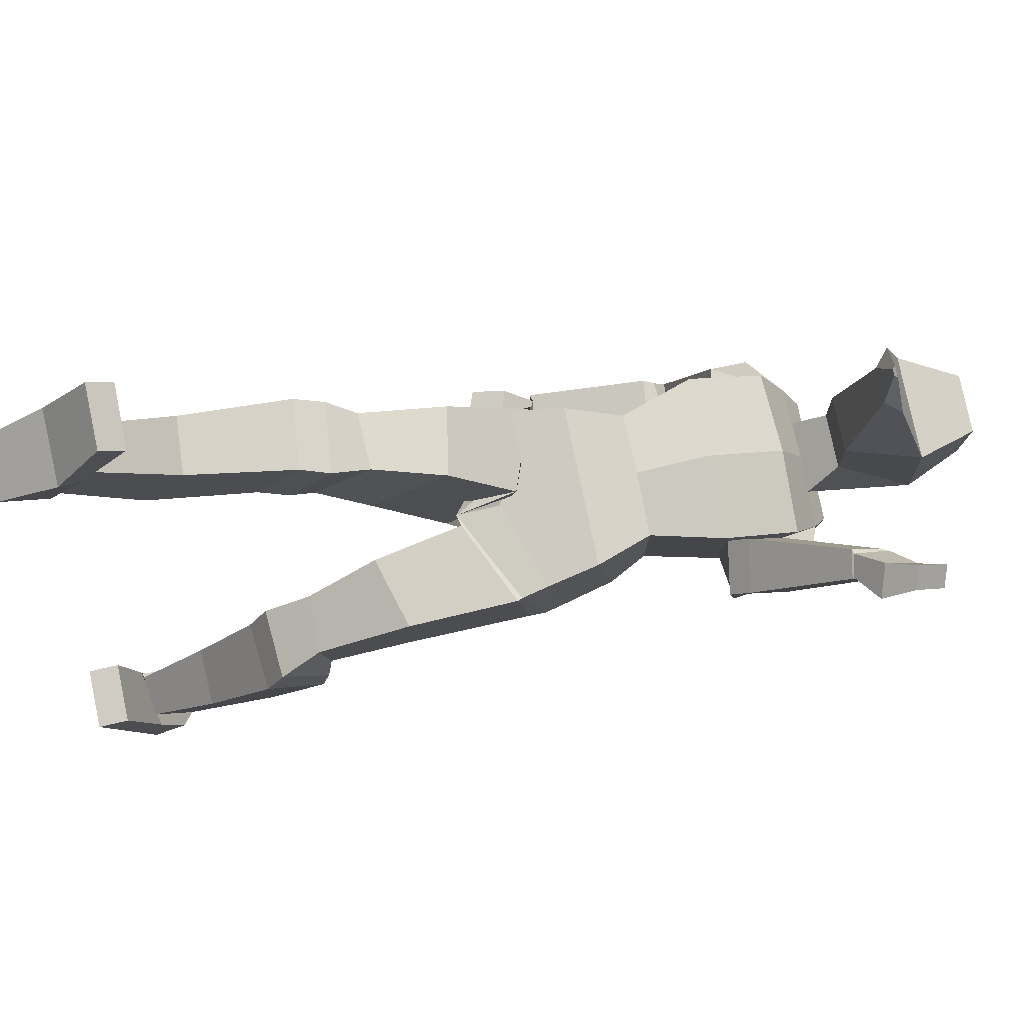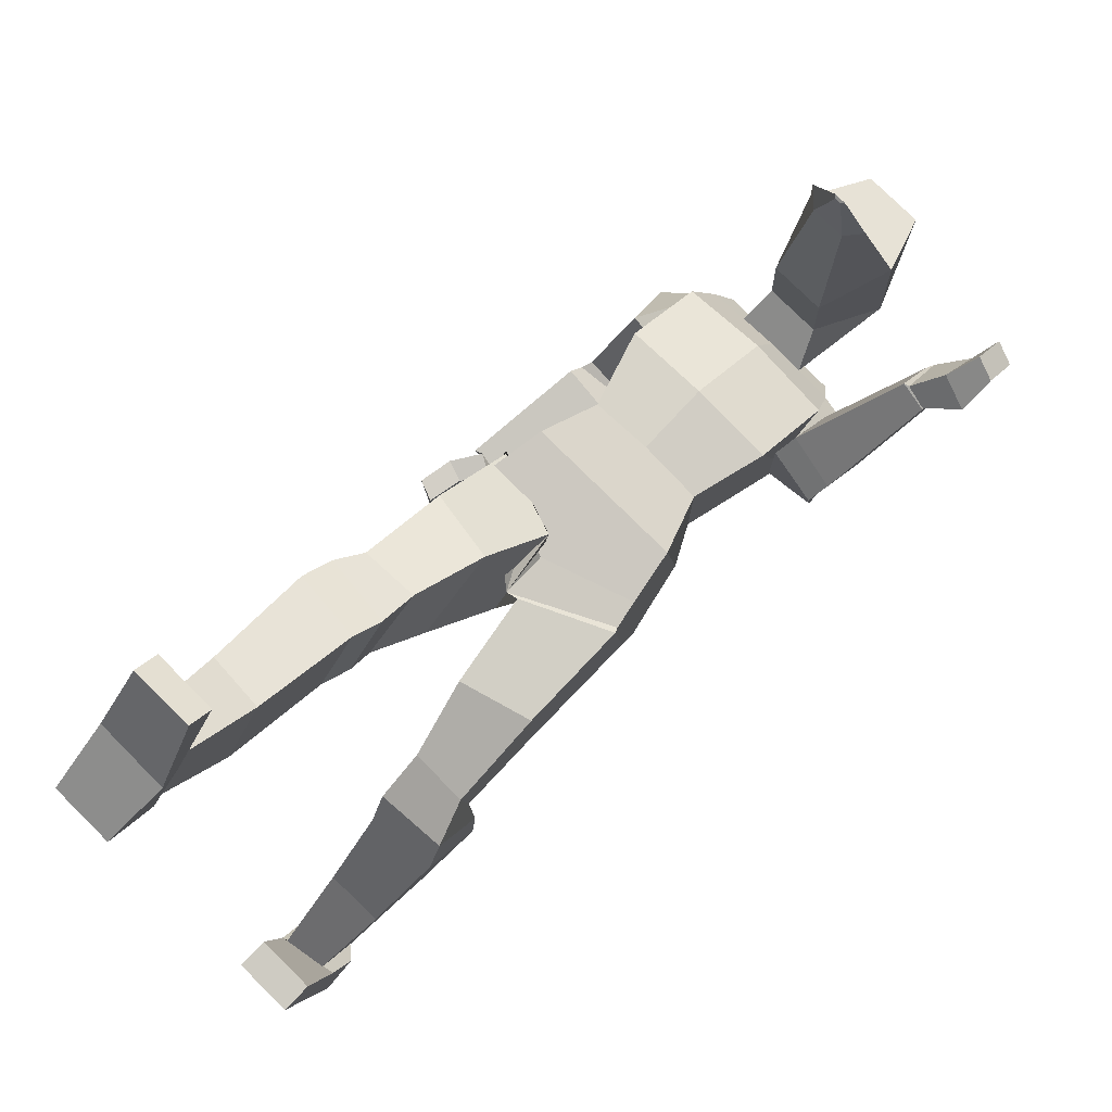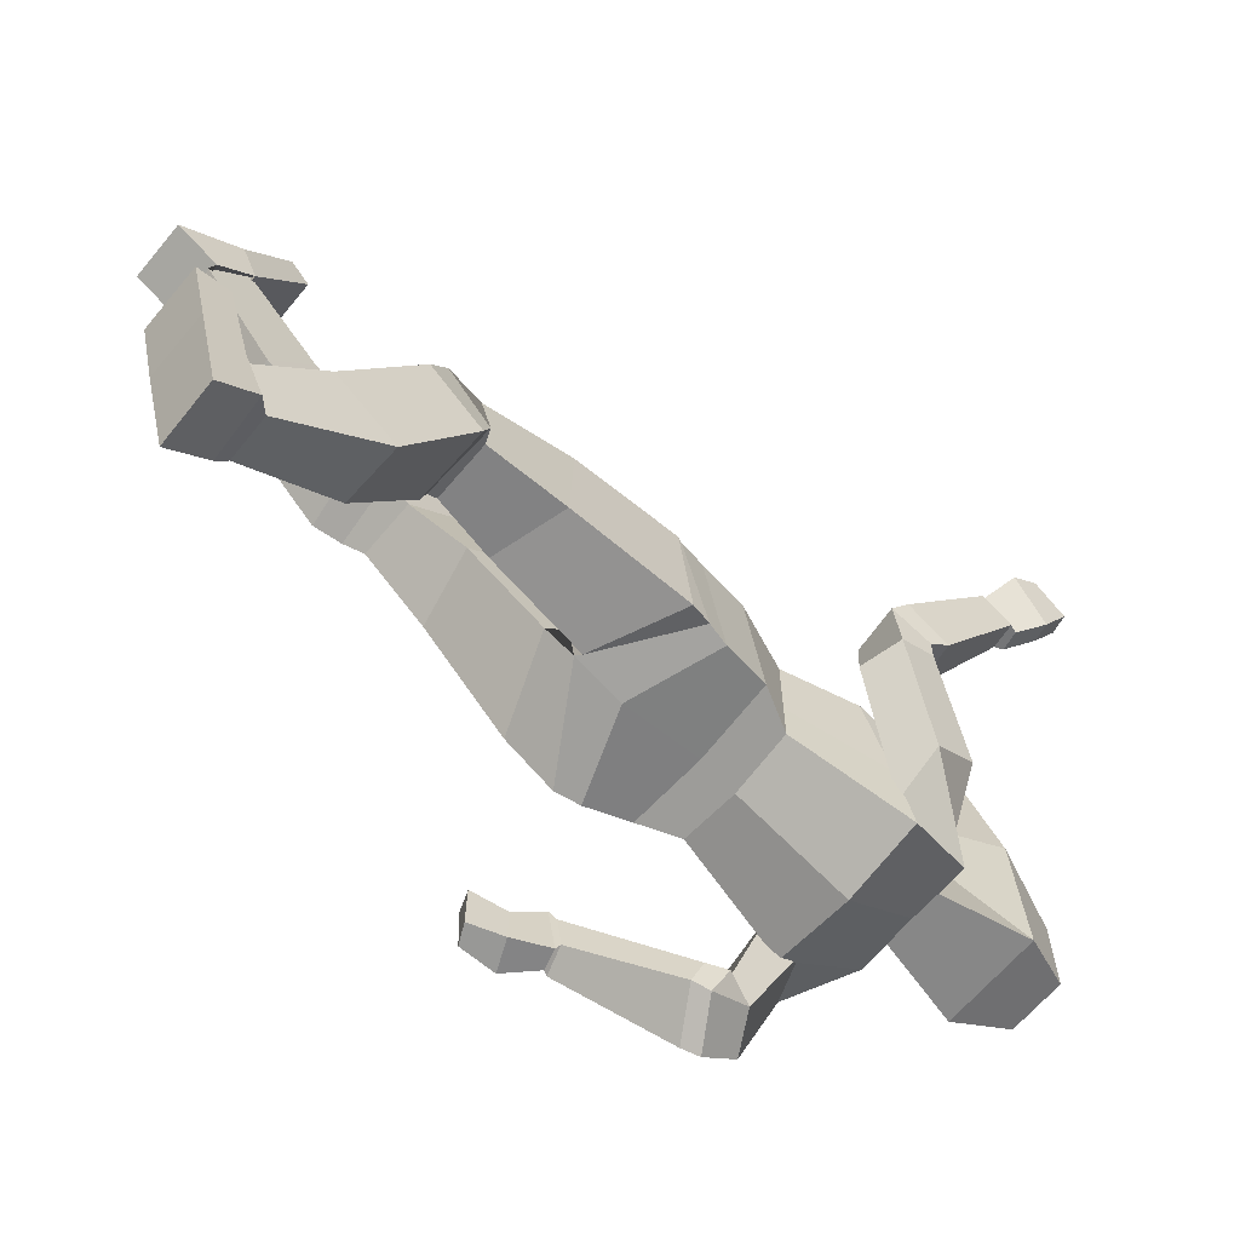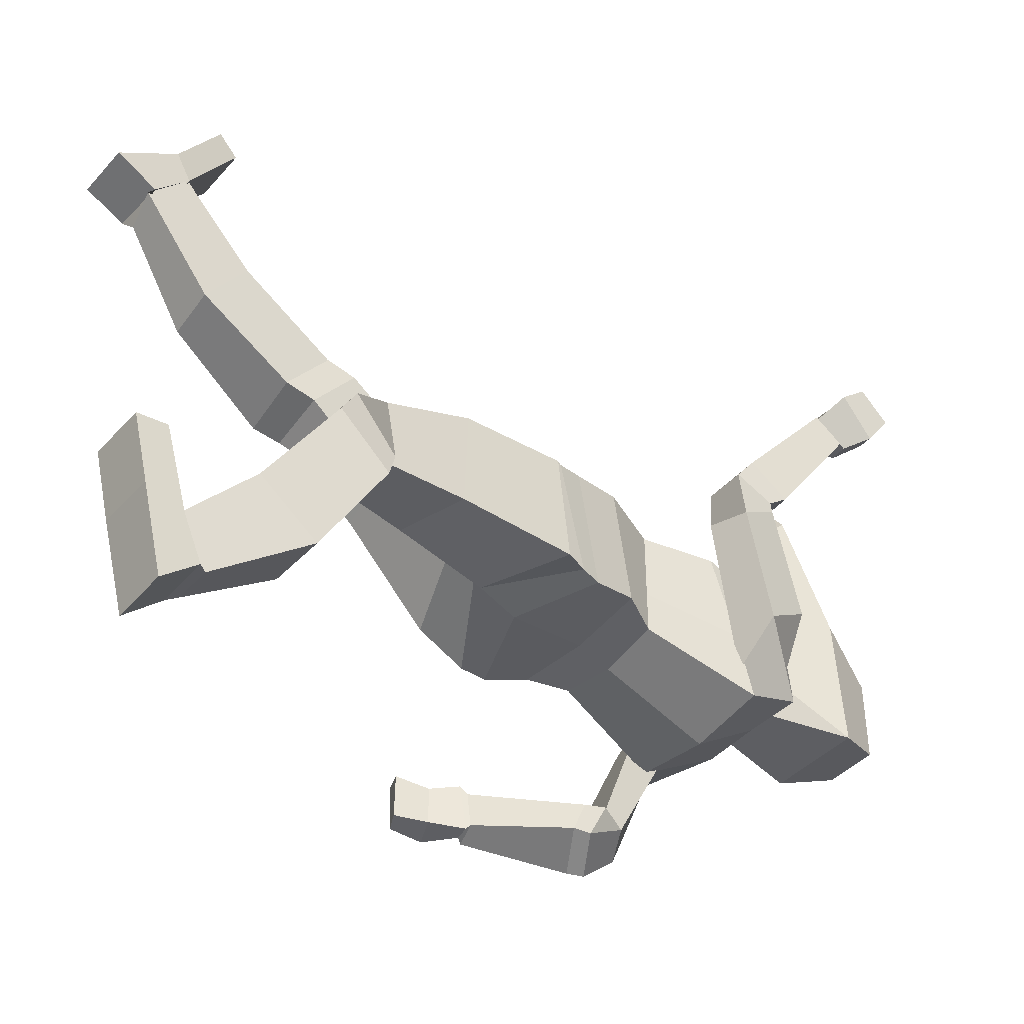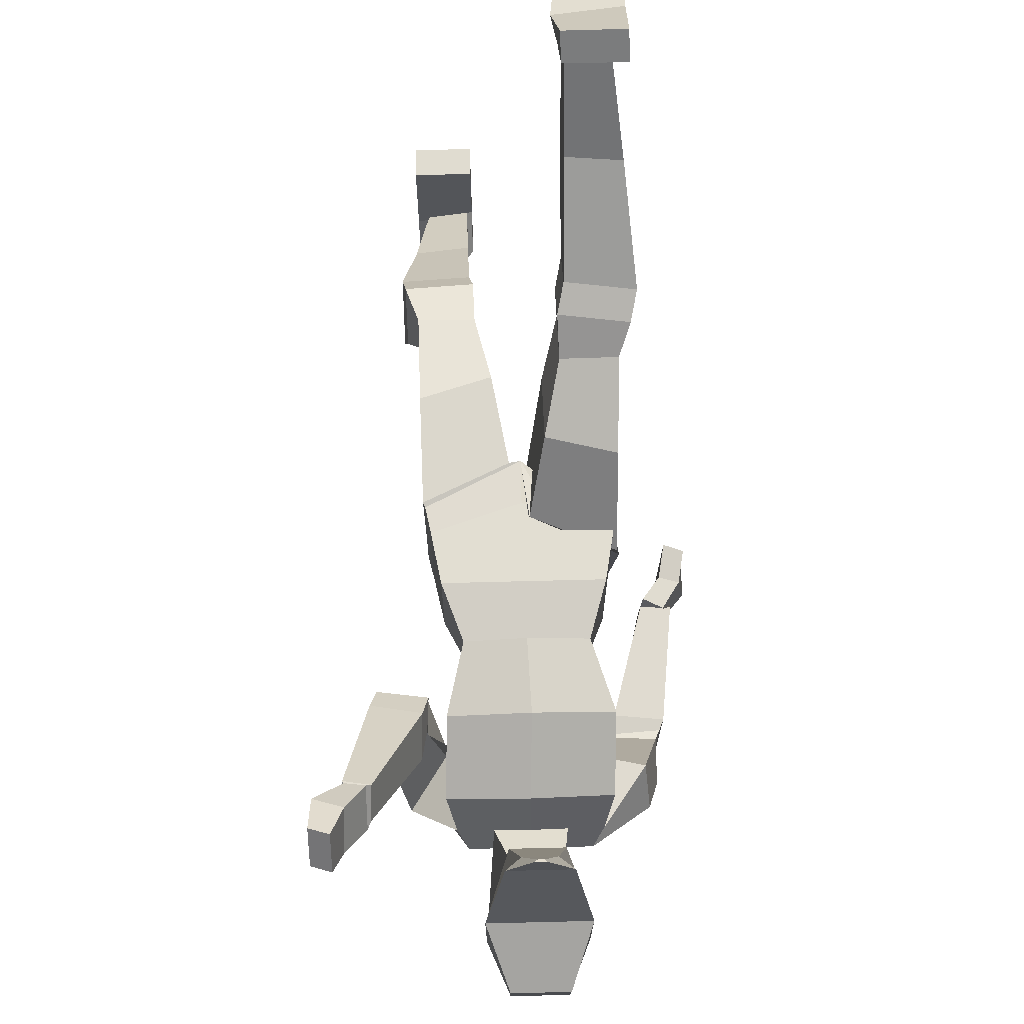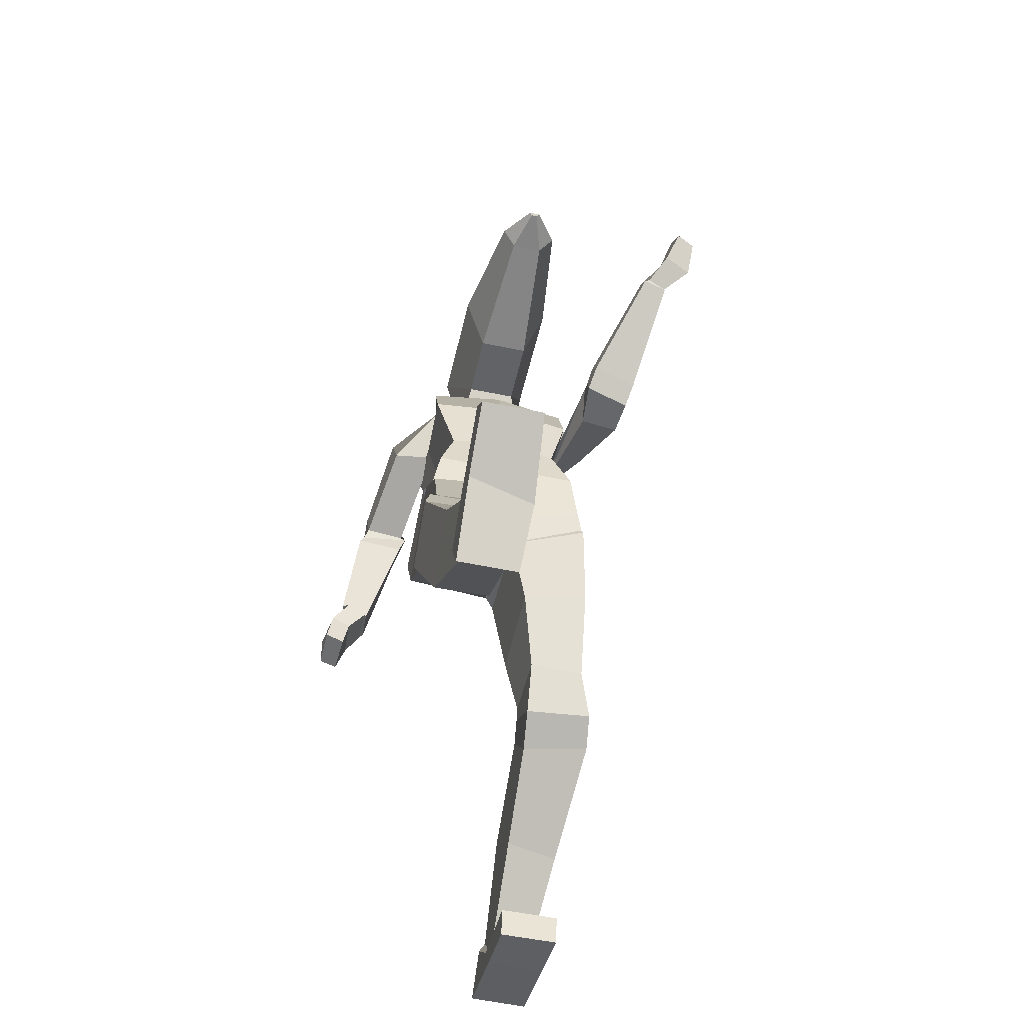
<metadata>
{"format":"obj","ext":"obj","renderer":"f3d","projection":"perspective","resolution":1024,"background":"white","views":[{"elev":78.8,"azim":78.2,"up":"+Z"},{"elev":78.1,"azim":44.7,"up":"+Z"},{"elev":-64.7,"azim":50.0,"up":"+Z"},{"elev":-41.7,"azim":51.9,"up":"+Z"},{"elev":77.0,"azim":178.6,"up":"+Z"},{"elev":-53.4,"azim":-12.5,"up":"+Y"}]}
</metadata>
<code>
o hand_Cube.015
v 0.2565 1.759 0.6395
v 0.1967 1.675 0.5516
v 0.2565 1.695 0.6967
v 0.1967 1.598 0.6038
v 0.2982 1.745 0.6248
v 0.2384 1.665 0.5431
v 0.2982 1.682 0.682
v 0.2384 1.591 0.5861
v 0.2386 1.72 0.5826
v 0.2332 1.643 0.6547
v 0.2949 1.624 0.6329
v 0.2803 1.707 0.567
v -0.1782 1.69 0.2638
v -0.1815 1.968 0.2109
v -0.1782 1.697 0.106
v -0.1815 1.968 0.0278
v -0.06454 1.69 0.2638
v -0.06127 1.968 0.2109
v -0.06454 1.697 0.106
v -0.06127 1.968 0.0278
v -0.2277 1.836 0.2868
v -0.2277 1.855 -0.00442
v -0.01505 1.855 -0.00442
v -0.01505 1.836 0.2868
v -0.05597 1.759 0.5773
v -0.08642 1.732 0.5543
v -0.1564 1.732 0.5543
v -0.1868 1.759 0.5773
v -0.1092 1.75 0.6504
v -0.1149 1.745 0.6461
v -0.1279 1.745 0.6461
v -0.1336 1.75 0.6504
v -0.188 0.7371 0.4276
v -0.1229 1.017 0.2447
v -0.188 0.6155 0.3214
v -0.1214 0.8669 0.06418
v -0.3076 0.7329 0.4174
v -0.3009 1.079 0.1902
v -0.3076 0.615 0.3183
v -0.2994 0.9291 0.01027
v -0.1555 0.8844 0.3778
v -0.1555 0.7218 0.2367
v -0.304 0.7481 0.2027
v -0.3032 0.9114 0.3429
v -0.2054 0.2253 0.8137
v -0.1989 0.6017 0.5029
v -0.2056 0.1447 0.7112
v -0.1989 0.5077 0.3804
v -0.294 0.2457 0.7997
v -0.3444 0.6155 0.4873
v -0.294 0.1648 0.6959
v -0.3443 0.5236 0.3699
v -0.2023 0.392 0.638
v -0.1998 0.2995 0.5035
v -0.3153 0.3074 0.4946
v -0.3192 0.3998 0.6321
v -0.1853 0.6604 0.4766
v -0.1853 0.567 0.3558
v -0.3309 0.6759 0.4652
v -0.3309 0.58 0.3508
v -0.1917 0.2863 0.9893
v -0.1932 0.3303 0.945
v -0.1925 0.06051 0.7631
v -0.1908 0.1524 0.7126
v -0.3172 0.2857 0.9895
v -0.3188 0.3314 0.9457
v -0.3184 0.06078 0.7635
v -0.3188 0.1499 0.7195
v -0.1789 0.1865 0.8381
v -0.1925 0.2274 0.7951
v -0.3184 0.1889 0.8759
v -0.3188 0.2272 0.7973
v -0.3056 1.085 0.1822
v -0.2749 1.149 0.2405
v -0.3037 1.038 -0.03363
v -0.2749 1.186 -0.009099
v 0.09043 0.9846 0.2139
v 0.05978 1.149 0.2405
v 0.09228 1.037 -0.03412
v 0.05978 1.186 -0.009083
v -0.1057 0.9181 0.003712
v -0.1076 1.19 -0.02227
v -0.1076 0.8875 0.2018
v -0.1076 1.149 0.2405
v -0.2948 1.04 0.223
v -0.2885 1.086 -0.04938
v 0.08134 1.082 -0.03711
v 0.0796 1.04 0.2229
v -0.1076 0.9794 0.2132
v -0.1076 1.021 -0.03407
v -0.3723 1.11 -0.2763
v -0.3035 1.36 -0.2319
v -0.3691 1.117 -0.3495
v -0.315 1.338 -0.2914
v -0.4375 1.114 -0.2603
v -0.4109 1.371 -0.2317
v -0.4231 1.132 -0.3603
v -0.4024 1.388 -0.3361
v -0.2888 1.402 -0.2288
v -0.3091 1.377 -0.2915
v -0.3963 1.428 -0.3305
v -0.4015 1.394 -0.2375
v -0.3007 1.409 -0.2302
v -0.2641 1.48 0.004289
v -0.3149 1.465 -0.2438
v -0.2667 1.543 -0.06299
v -0.3917 1.415 -0.2256
v -0.356 1.497 -0.0201
v -0.3941 1.507 -0.2644
v -0.3637 1.581 -0.05527
v -0.2398 1.266 0.2182
v -0.2825 1.576 0.1426
v -0.2398 1.266 -0.02142
v -0.24 1.664 -0.01758
v 0.01734 1.266 0.2182
v 0.06 1.576 0.1426
v 0.01734 1.266 -0.02142
v 0.01773 1.663 -0.01832
v -0.2874 1.417 0.221
v -0.2825 1.507 -0.1003
v 0.06 1.507 -0.1005
v 0.05427 1.417 0.214
v -0.1112 1.266 -0.04421
v -0.1113 1.662 -0.01644
v -0.1112 1.266 0.2437
v -0.1111 1.581 0.1632
v -0.1172 1.417 0.2375
v -0.1111 1.509 -0.1224
v -0.2398 1.266 0.07028
v -0.263 1.63 0.0437
v 0.01734 1.266 0.07029
v 0.04063 1.63 0.04283
v 0.05894 1.472 0.0365
v -0.2762 1.482 0.02266
v -0.1111 1.633 0.0516
v 0.1898 1.659 0.5525
v 0.1012 1.521 0.3463
v 0.1863 1.597 0.5994
v 0.09644 1.438 0.4076
v 0.2446 1.648 0.5434
v 0.2042 1.502 0.3278
v 0.2411 1.587 0.5901
v 0.1995 1.418 0.389
v 0.09016 1.466 0.3384
v 0.08544 1.402 0.365
v 0.1885 1.384 0.3438
v 0.1932 1.467 0.3052
v 0.08844 1.468 0.3163
v 0.0487 1.461 0.05962
v 0.09201 1.388 0.2699
v 0.04955 1.481 -0.04069
v 0.181 1.483 0.2981
v 0.1316 1.594 0.1099
v 0.1846 1.403 0.2513
v 0.1353 1.507 0.05856
v -0.01848 0.5557 0.1207
v -0.08363 0.8926 0.2063
v -0.01848 0.5684 -0.03238
v -0.08363 0.9187 -0.02611
v 0.1011 0.5532 0.1202
v 0.09467 0.9743 0.2155
v 0.1011 0.5686 -0.0321
v 0.09467 1.001 -0.01691
v -0.05106 0.7049 0.1982
v -0.05106 0.6984 -0.01769
v 0.09789 0.7395 -0.01915
v 0.09789 0.7472 0.1964
v -0.002046 0.1271 -0.3921
v -0.007598 0.414 -0.01503
v -0.000868 0.2146 -0.4658
v -0.007597 0.5313 -0.1121
v 0.08628 0.1316 -0.3914
v 0.1379 0.4272 0.003117
v 0.08746 0.212 -0.4698
v 0.1379 0.539 -0.09522
v -0.004233 0.2833 -0.1936
v -0.004233 0.4056 -0.3234
v 0.1127 0.4116 -0.3157
v 0.1127 0.2845 -0.2224
v -0.01622 0.4566 0.06443
v -0.01622 0.547 -0.04992
v 0.1293 0.4661 0.07073
v 0.1293 0.5571 -0.03735
v -0.01326 0.03234 -0.2239
v -0.01326 0.09673 -0.2156
v -0.01326 0.1161 -0.5475
v -0.01326 0.196 -0.4724
v 0.1123 0.03234 -0.2239
v 0.1123 0.09673 -0.2156
v 0.1123 0.1135 -0.5467
v 0.1123 0.1877 -0.4812
v -0.01326 0.06667 -0.3629
v -0.01326 0.1245 -0.3953
v 0.1123 0.06706 -0.362
v 0.1123 0.1471 -0.3889
v -0.2515 1.647 0.01304
v -0.04685 1.663 -0.01705
v -0.1756 1.663 -0.01705
v 0.02904 1.647 0.01291
v -0.03537 1.632 0.04893
v -0.1871 1.632 0.04894
v -0.1815 1.648 0.01641
v -0.0411 1.648 0.01587
v -0.4281 0.9727 -0.2611
v -0.3777 1.095 -0.2605
v -0.4329 0.9746 -0.3513
v -0.378 1.112 -0.355
v -0.471 0.9889 -0.2586
v -0.4207 1.118 -0.2531
v -0.4716 0.9932 -0.3554
v -0.4244 1.127 -0.3457
v -0.4152 1.046 -0.2669
v -0.4116 1.043 -0.3506
v -0.4731 1.07 -0.3544
v -0.4589 1.06 -0.259
v -0.1214 1.697 0.106
v -0.1214 1.968 0.0278
v -0.1214 1.69 0.2638
v -0.1214 1.968 0.2109
v -0.1214 1.836 0.2868
v -0.1214 1.855 -0.00442
v -0.1214 1.732 0.5543
v -0.1214 1.759 0.5773
v -0.1214 1.745 0.6461
v -0.1214 1.75 0.6504
f 9 2 4 10
f 10 4 8 11
f 11 8 6 12
f 12 6 2 9
f 3 7 5 1
f 6 140 136 2
f 5 12 9 1
f 7 11 12 5
f 3 10 11 7
f 1 9 10 3
f 21 14 16 22
f 221 217 20 23
f 23 20 18 24
f 220 219 14 21
f 216 19 17 218
f 217 16 14 219
f 17 24 25 26
f 19 23 24 17
f 13 21 22 15
f 28 27 31 32
f 223 28 32 225 29 25
f 21 13 27 28
f 222 26 30 224 31 27
f 220 21 28 223 25 24
f 26 25 29 30
f 225 32 31 224 30 29
f 41 42 36 34
f 42 43 40 36
f 43 44 38 40
f 44 41 34 38
f 48 58 57 46
f 157 83 81 159
f 37 33 41 44
f 39 37 44 43
f 35 39 43 42
f 33 35 42 41
f 53 54 48 46
f 54 55 52 48
f 55 56 50 52
f 56 53 46 50
f 51 47 64 68
f 50 59 60 52
f 49 45 53 56
f 51 49 56 55
f 47 51 55 54
f 45 47 54 53
f 46 57 59 50
f 52 60 58 48
f 39 35 58 60
f 37 39 60 59
f 33 37 59 57
f 35 33 57 58
f 69 63 64 70
f 63 67 68 64
f 71 65 66 72
f 65 61 62 66
f 69 61 65 71
f 72 66 62 70
f 49 51 68 72
f 63 69 71 67
f 67 71 72 68
f 61 69 70 62
f 45 49 70 72
f 47 45 70 64
f 85 74 76 86
f 90 82 80 87
f 87 80 78 88
f 89 84 74 85
f 34 36 81 83
f 38 73 75 40
f 88 78 84 89
f 86 76 82 90
f 75 86 90 81
f 77 88 89 83
f 83 89 85 73
f 79 87 88 77
f 81 90 87 79
f 73 85 86 75
f 91 93 94 92
f 93 97 98 94
f 97 95 96 98
f 95 91 92 96
f 96 102 101 98
f 94 100 99 92
f 92 99 102 96
f 98 101 100 94
f 103 105 106 104
f 105 109 110 106
f 109 107 108 110
f 107 103 104 108
f 102 99 103 107
f 101 102 107 109
f 100 101 109 105
f 99 100 105 103
f 128 124 197 118 121
f 133 132 116 122
f 127 126 112 119
f 135 201 130 112 126
f 125 127 119 111
f 131 133 122 115
f 123 128 121 117
f 129 134 120 113
f 113 120 128 123
f 115 122 127 125
f 132 200 135 126 116
f 78 80 117 115
f 122 116 126 127
f 120 114 198 124 128
f 84 78 115 125 111 74
f 111 119 134 129
f 117 121 133 131
f 23 19 200 197
f 74 111 113 76
f 119 112 130 134
f 136 137 139 138
f 138 139 143 142
f 142 143 141 140
f 140 141 137 136
f 8 142 140 6
f 141 143 146 147
f 139 137 144 145
f 137 141 147 144
f 143 139 145 146
f 148 149 151 150
f 150 151 155 154
f 154 155 153 152
f 152 153 149 148
f 121 151 149 133
f 144 148 150 145
f 147 152 148 144
f 146 154 152 147
f 145 150 154 146
f 118 155 151 121
f 132 153 155 118 199
f 133 149 153 132
f 104 134 130 108
f 110 108 130 196 114
f 106 120 134 104
f 106 110 114 120
f 82 76 113 123 117 80
f 164 157 159 165
f 165 159 163 166
f 166 163 161 167
f 167 161 157 164
f 171 169 180 181
f 34 83 73 38
f 160 167 164 156
f 162 166 167 160
f 158 165 166 162
f 156 164 165 158
f 176 169 171 177
f 177 171 175 178
f 178 175 173 179
f 179 173 169 176
f 172 168 193 195
f 173 175 183 182
f 172 179 176 168
f 174 178 179 172
f 170 177 178 174
f 168 176 177 170
f 169 173 182 180
f 175 171 181 183
f 160 182 183 162
f 162 183 181 158
f 156 180 182 160
f 158 181 180 156
f 192 193 187 186
f 186 187 191 190
f 194 195 189 188
f 188 189 185 184
f 192 194 188 184
f 195 193 185 189
f 172 195 191 174
f 186 190 194 192
f 190 191 195 194
f 184 185 193 192
f 170 187 193 168
f 174 191 187 170
f 83 157 161 77
f 77 161 163 79
f 79 163 159 81
f 40 75 81 36
f 15 22 198 202 201
f 19 216 15 201 135 200
f 196 130 201 202 198 114
f 23 197 124 198 22 221
f 203 200 132 199 118 197
f 212 213 207 205
f 213 214 211 207
f 214 215 209 211
f 215 212 205 209
f 206 204 208 210
f 208 204 212 215
f 210 208 215 214
f 206 210 214 213
f 204 206 213 212
f 2 136 138 4
f 4 138 142 8
f 91 95 209 205
f 95 97 211 209
f 97 93 207 211
f 93 91 205 207
f 20 217 219 18
f 15 216 218 13
f 24 18 219 220
f 22 16 217 221
f 218 17 26 222 27 13

</code>
